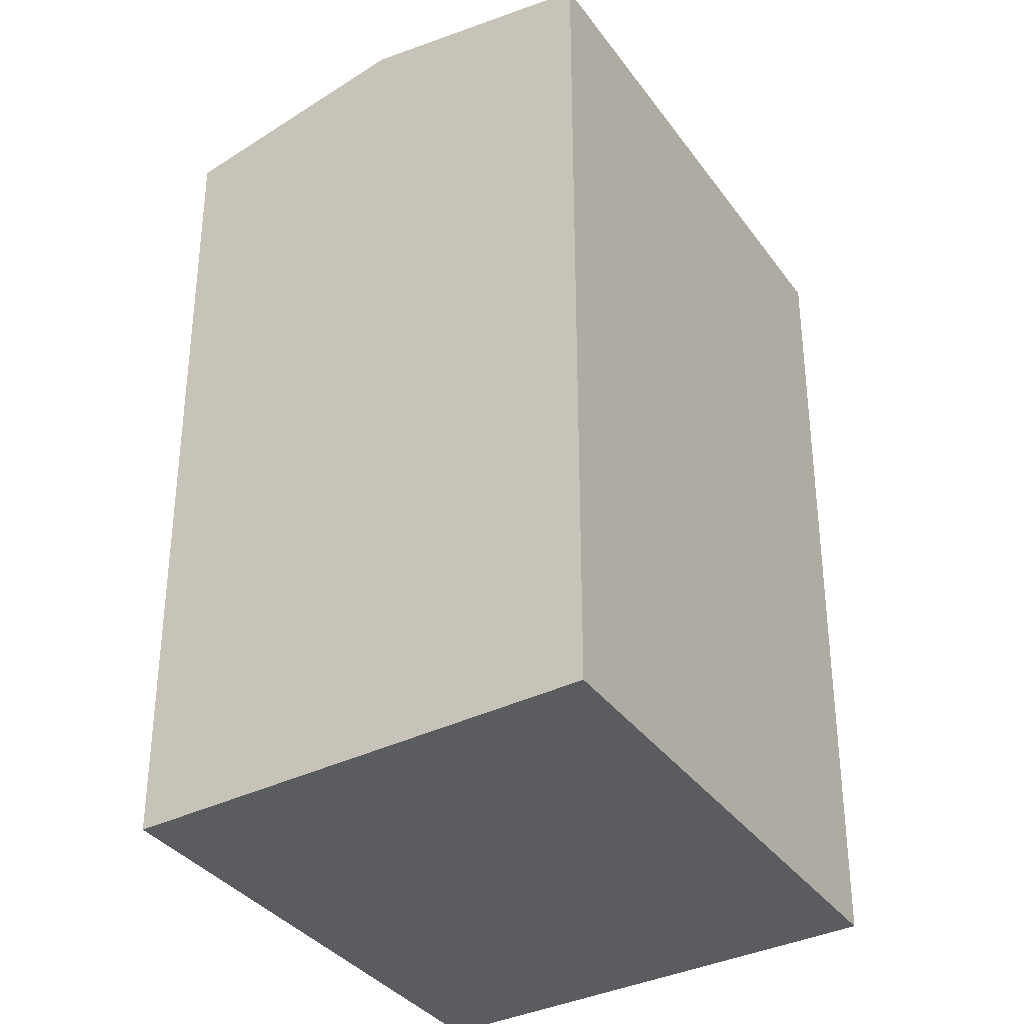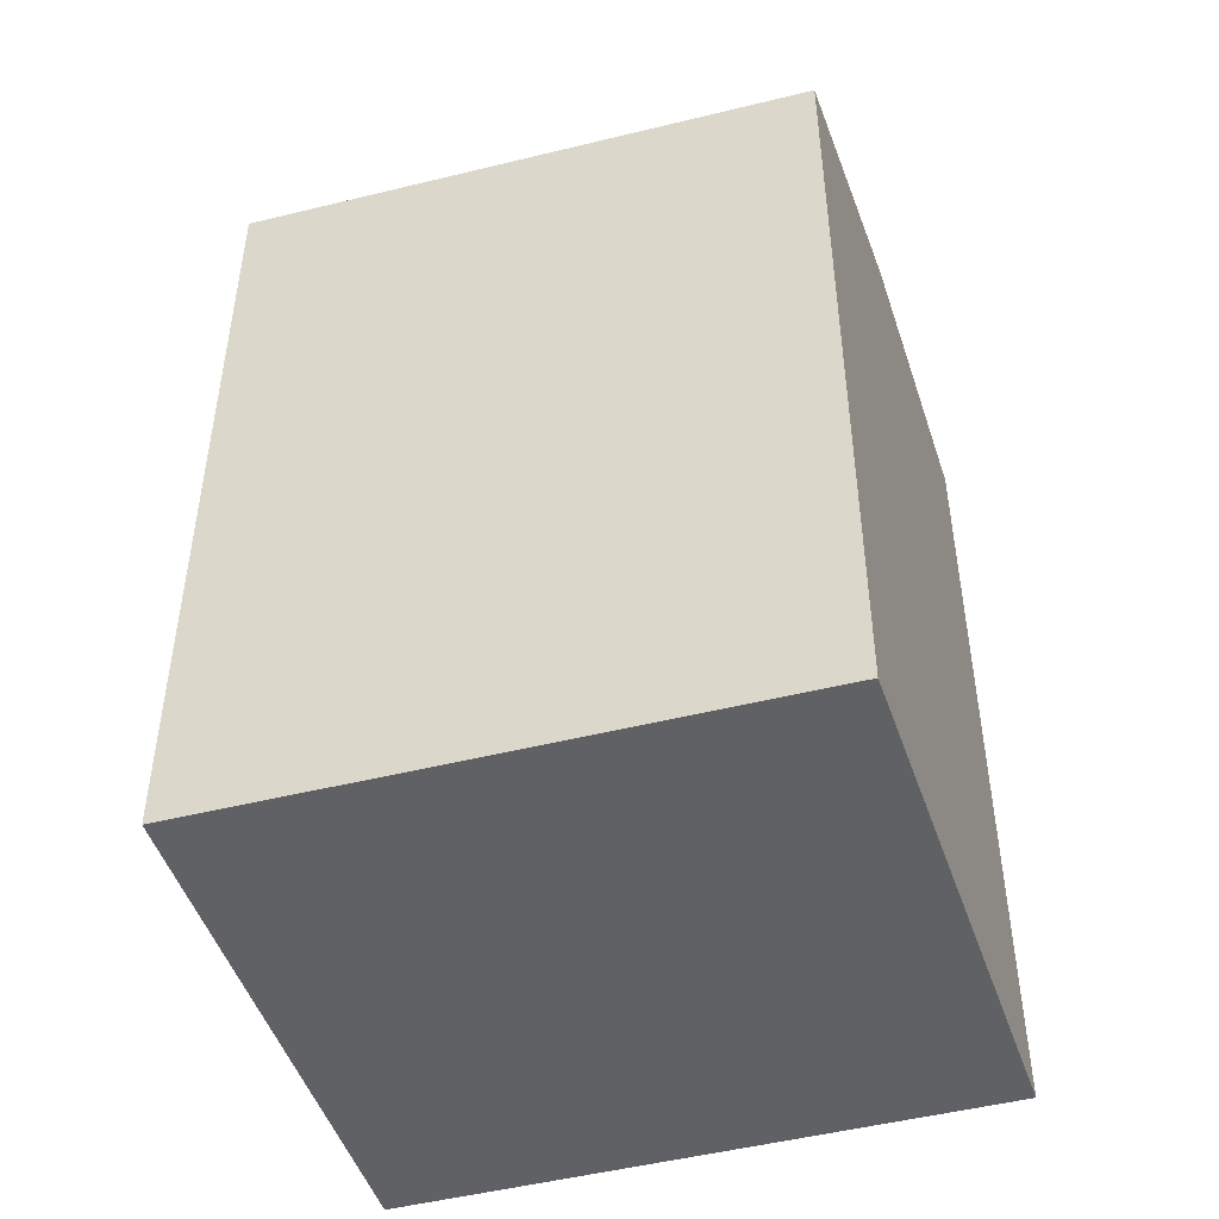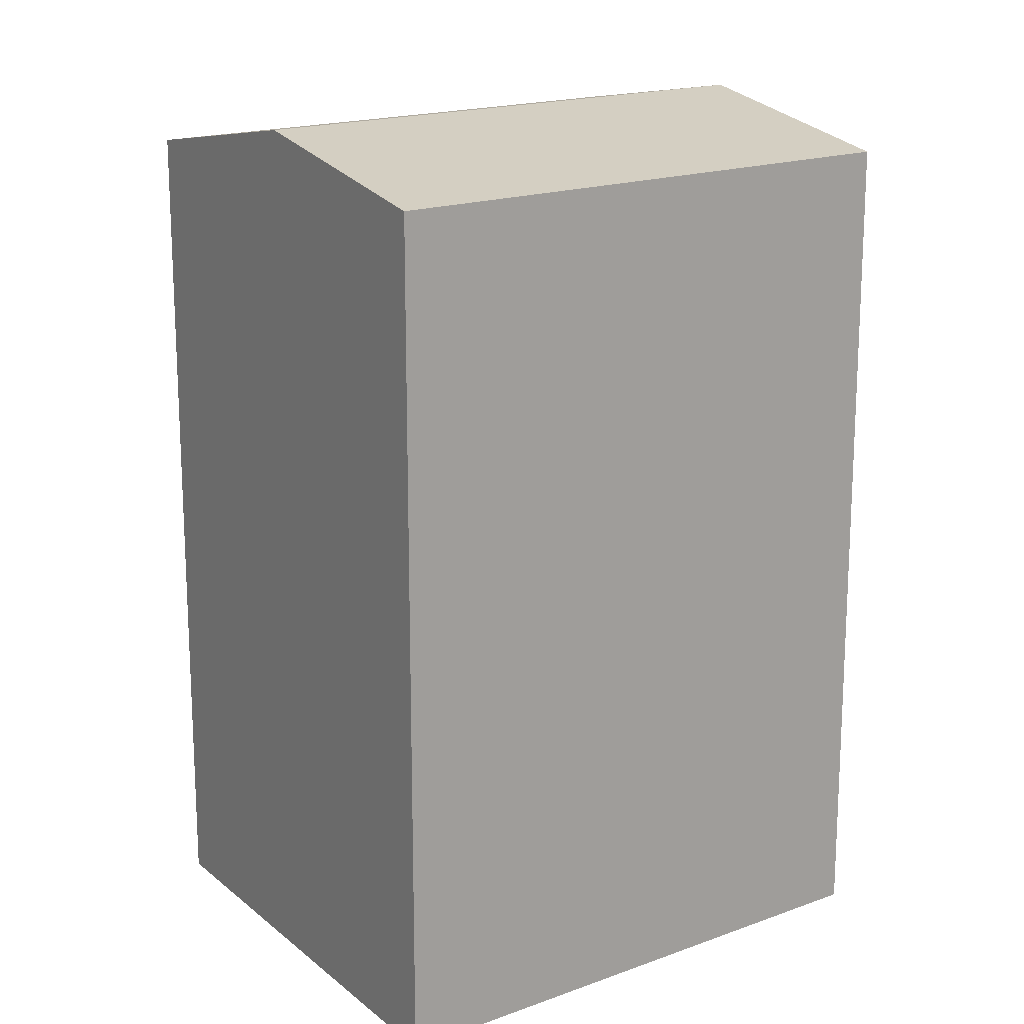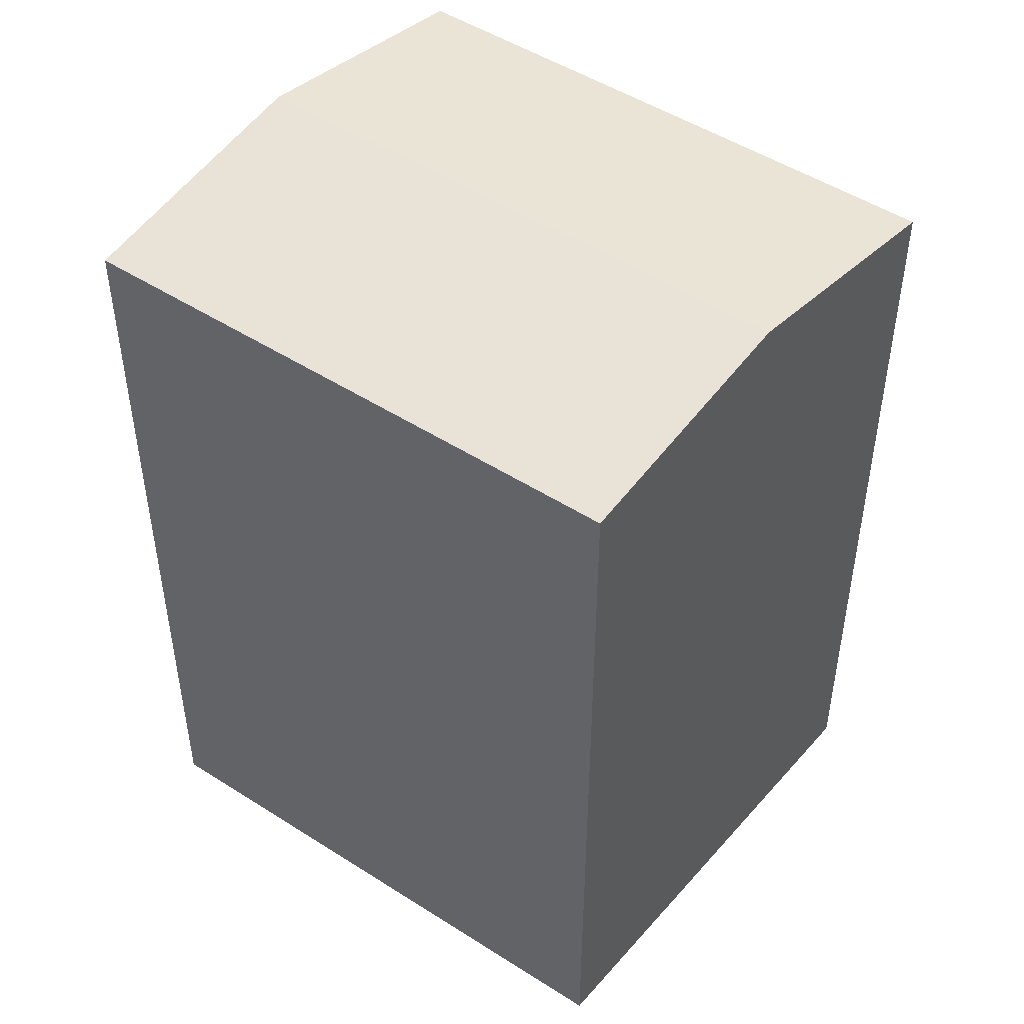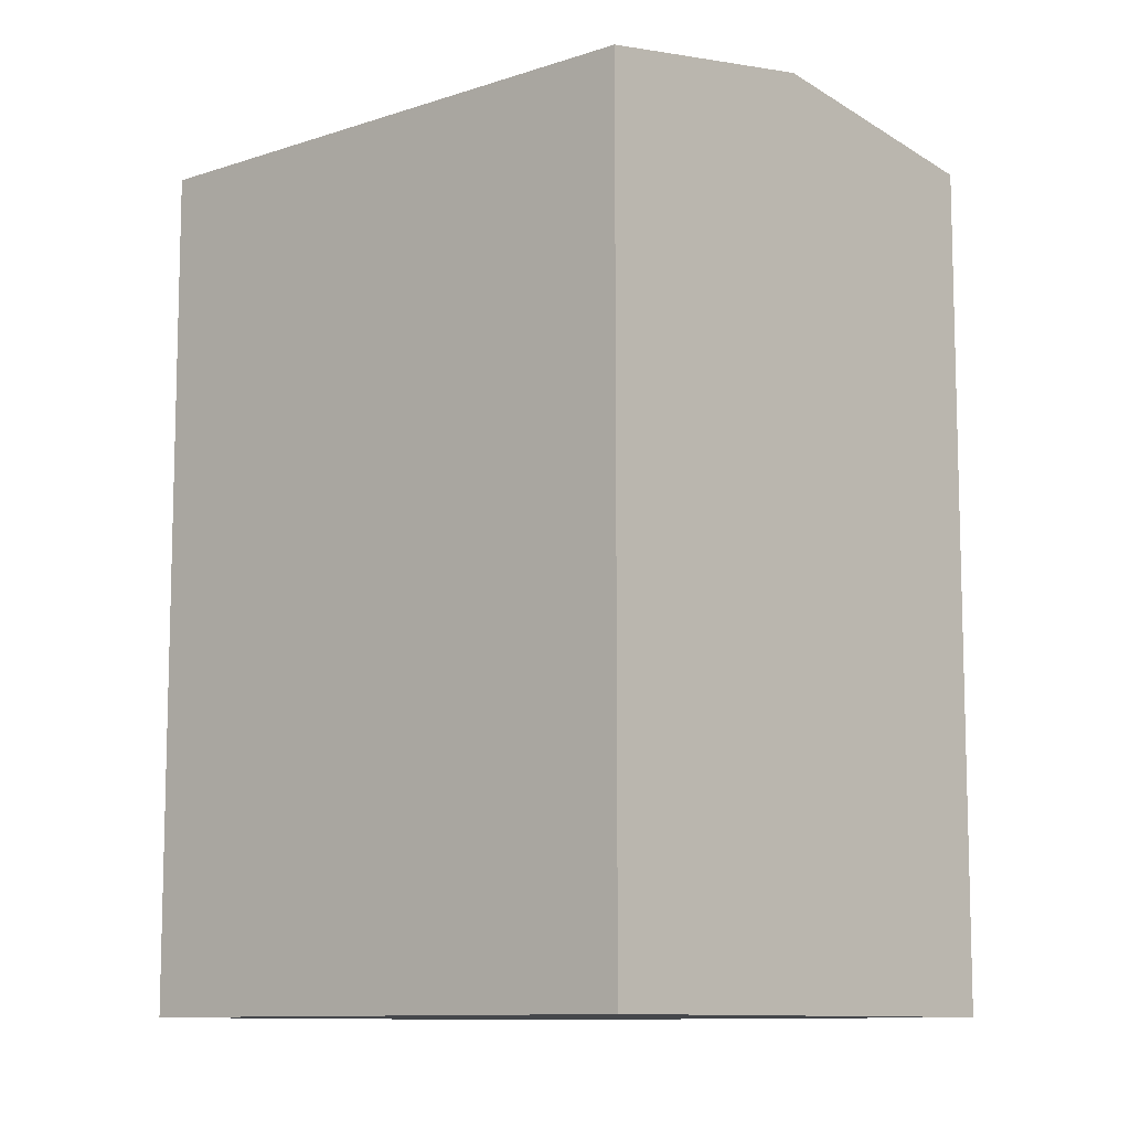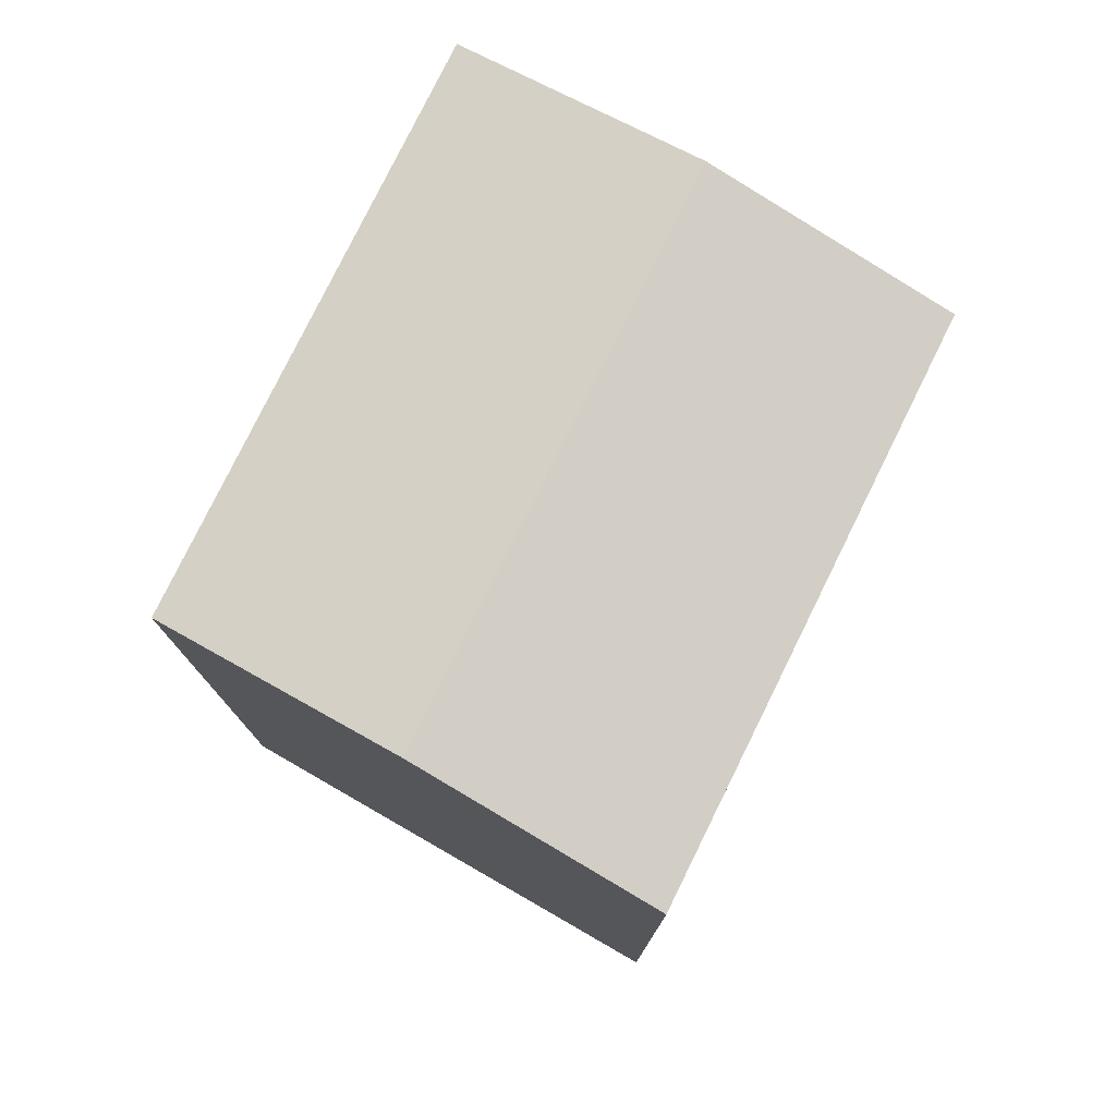
<metadata>
{"format":"obj","ext":"obj","renderer":"f3d","projection":"perspective","resolution":1024,"background":"white","views":[{"elev":-34.7,"azim":-84.9,"up":"+Y"},{"elev":-49.6,"azim":169.9,"up":"+Y"},{"elev":17.5,"azim":-61.7,"up":"+Y"},{"elev":49.2,"azim":10.1,"up":"+Y"},{"elev":-10.2,"azim":-164.7,"up":"+Y"},{"elev":78.5,"azim":-89.1,"up":"+Y"}]}
</metadata>
<code>
v  18.38 20.4 -4.609
v  12.54 -3.631e-16 5.93
v  18.38 2.822e-16 -4.608
v  12.54 20.4 5.93
v  15.46 21.4 0.6603
v  0.0004364 20.4 -0.0006444
v  0 0 0
v  5.84 6.453e-16 -10.54
v  5.84 20.4 -10.54
v  2.92 21.4 -5.27
g defaultobject
f 1 2 3
f 2 1 4
f 4 1 5
f 2 6 7
f 6 2 4
f 6 8 7
f 8 6 9
f 9 6 10
f 9 3 8
f 3 9 1
f 2 8 3
f 8 2 7
f 10 4 5
f 4 10 6
f 9 5 1
f 5 9 10

</code>
